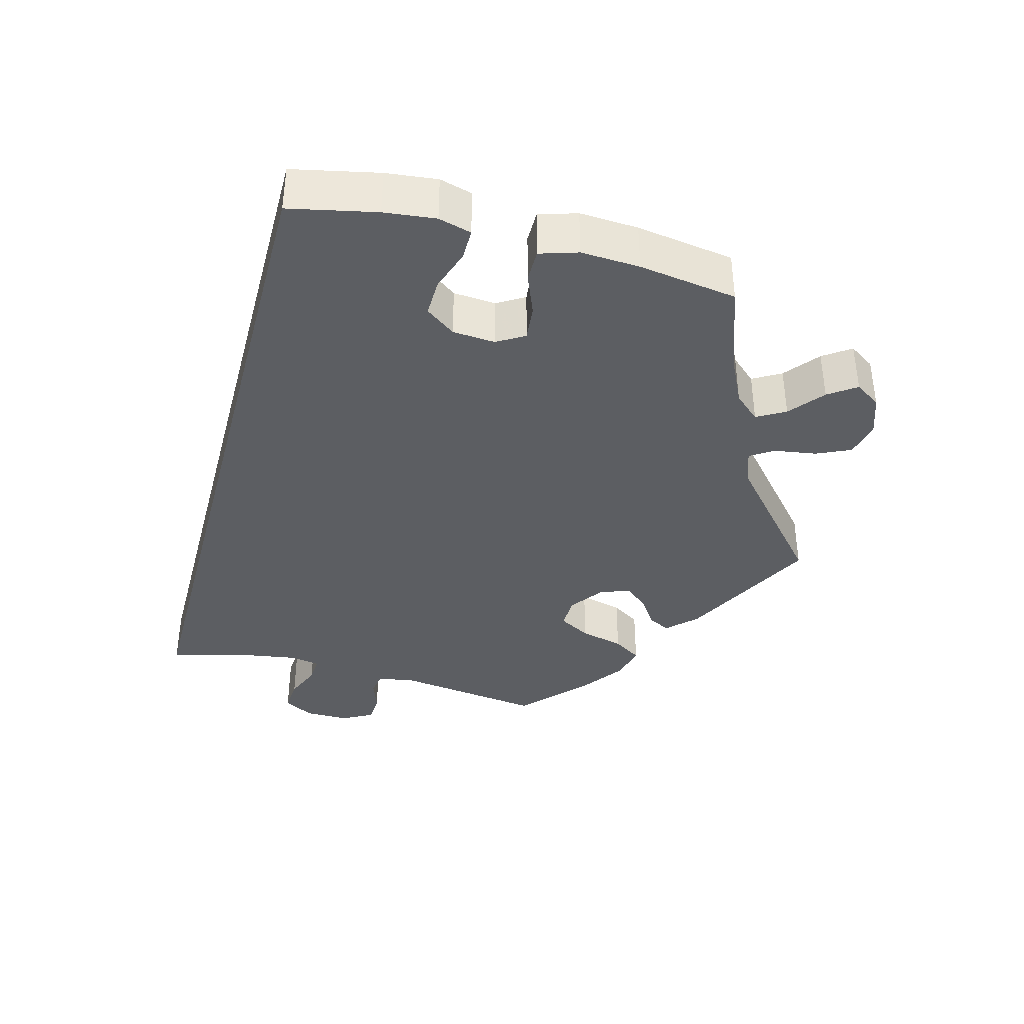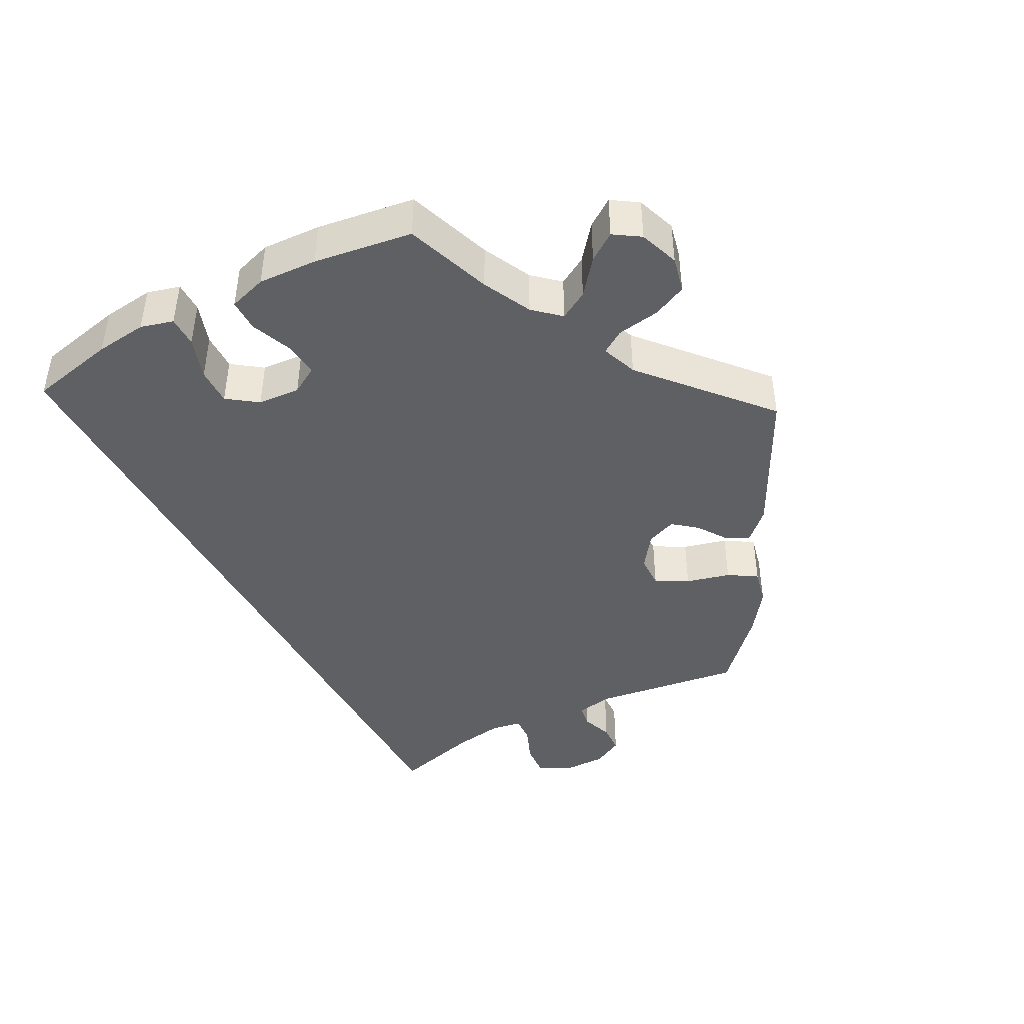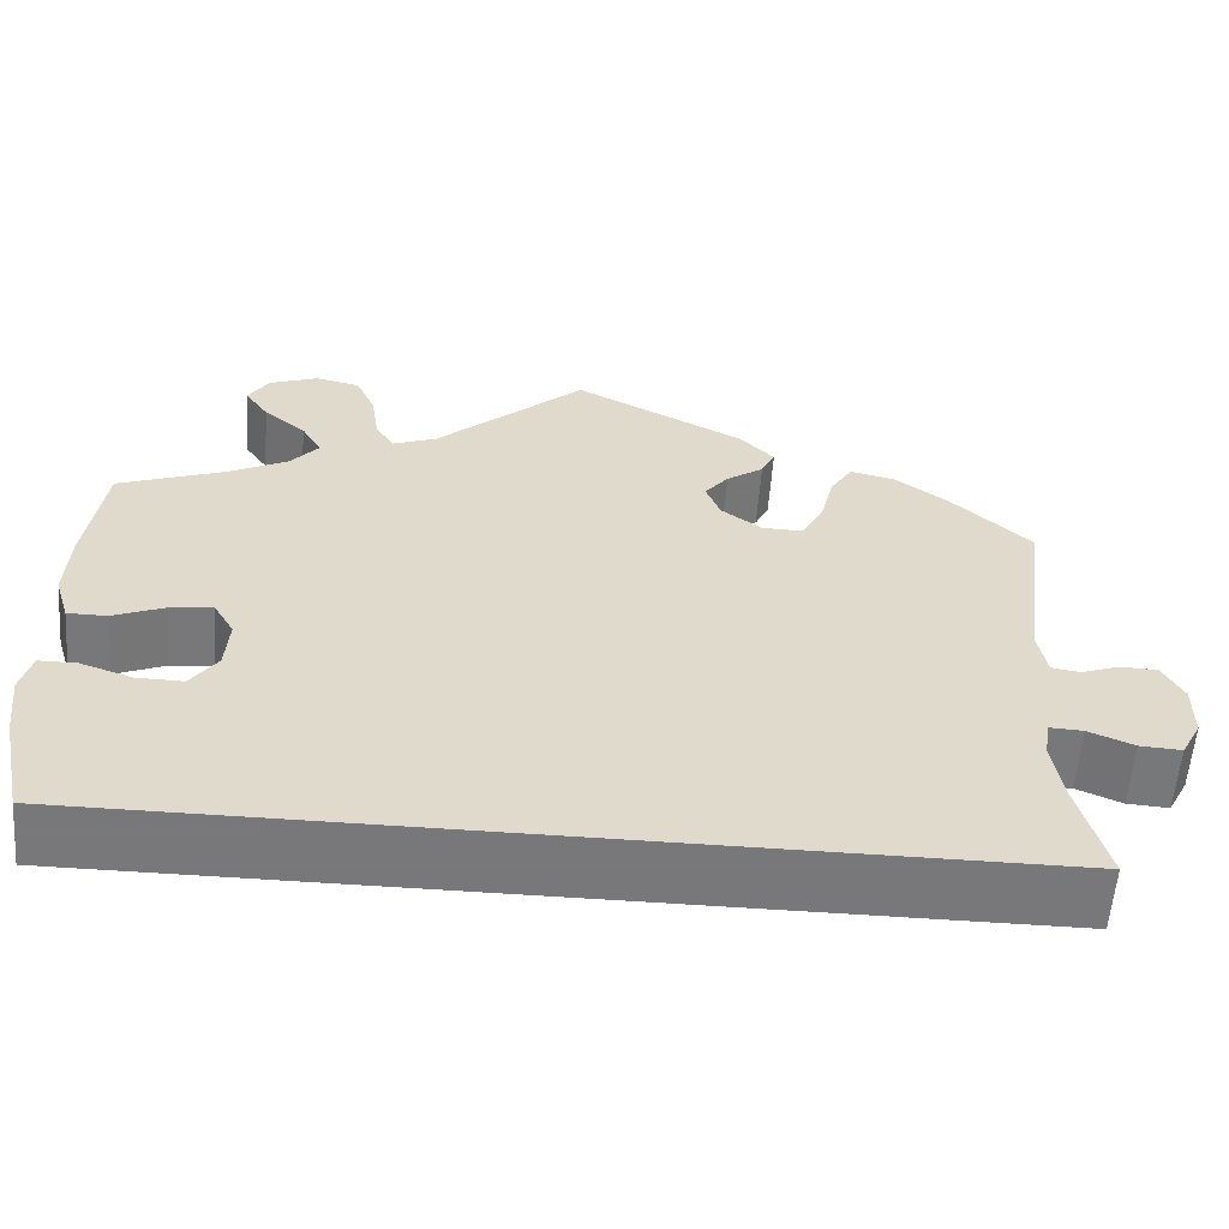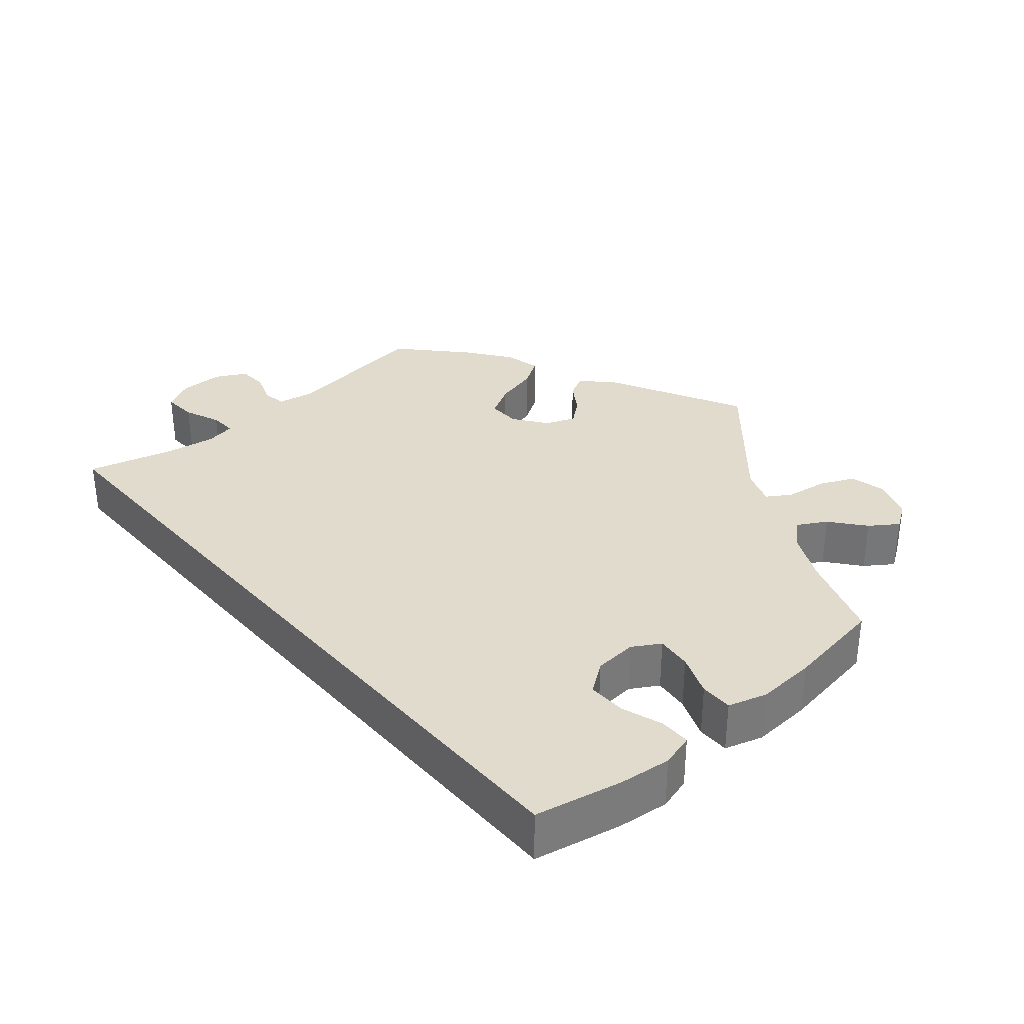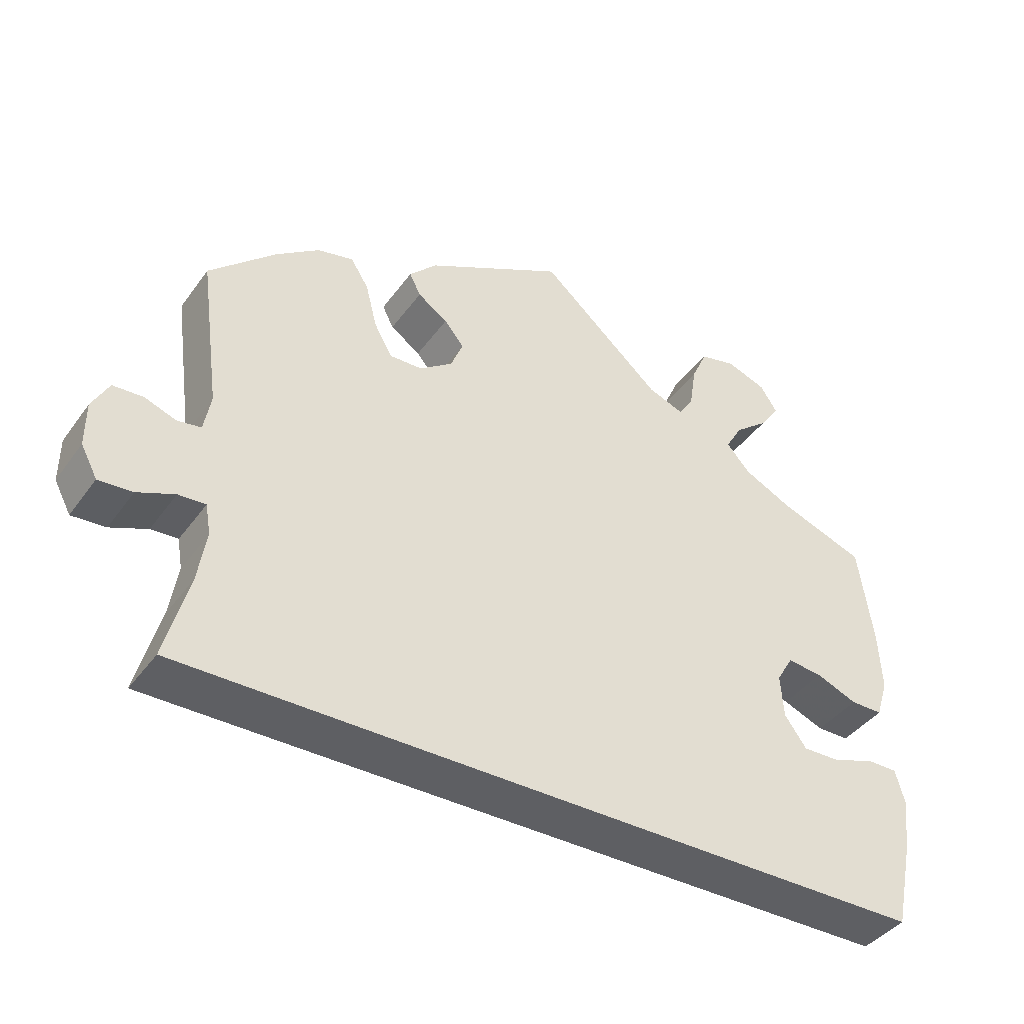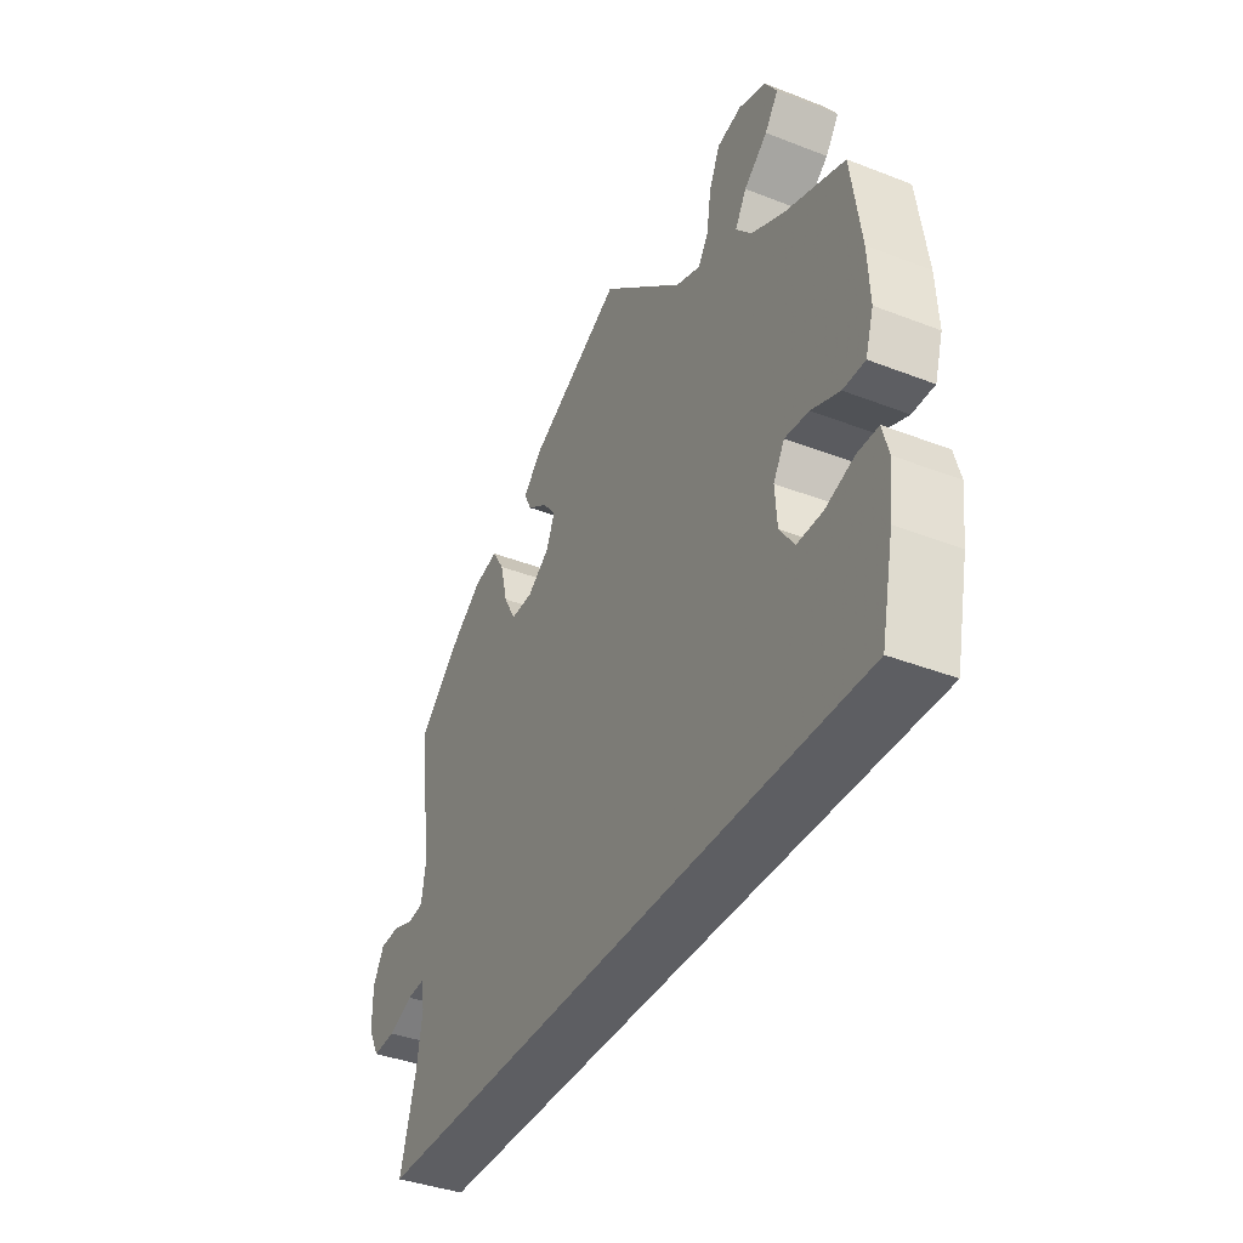
<metadata>
{"format":"obj","ext":"obj","renderer":"f3d","projection":"perspective","resolution":1024,"background":"white","views":[{"elev":-38.0,"azim":-105.2,"up":"+Y"},{"elev":-43.1,"azim":-62.2,"up":"+Y"},{"elev":-57.6,"azim":-4.3,"up":"+Z"},{"elev":33.3,"azim":-130.8,"up":"+Y"},{"elev":-40.8,"azim":147.4,"up":"+Z"},{"elev":-38.5,"azim":-116.1,"up":"+Z"}]}
</metadata>
<code>
v 0.474 0.07 0.091
v 0.483 0.07 0.041
v 0.514 0.07 0.036
v 0.556 0.07 0.051
v 0.596 0.07 0.049
v 0.618 0.07 0.008
v 0.618 0.07 -0.051
v 0.596 0.07 -0.092
v 0.551 0.07 -0.089
v 0.502 0.07 -0.069
v 0.466 0.07 -0.067
v 0.459 0.07 -0.107
v 0.47 0.07 -0.175
v 0.501 0.07 -0.289
v -0.5 0.07 -0.289
v -0.525 0.07 -0.173
v -0.533 0.07 -0.104
v -0.521 0.07 -0.06
v -0.48 0.07 -0.06
v -0.424 0.07 -0.079
v -0.374 0.07 -0.08
v -0.345 0.07 -0.04
v -0.341 0.07 0.017
v -0.363 0.07 0.054
v -0.41 0.07 0.049
v -0.465 0.07 0.027
v -0.508 0.07 0.027
v -0.524 0.07 0.078
v -0.52 0.07 0.157
v -0.501 0.07 0.289
v -0.386 0.07 0.33
v -0.321 0.07 0.362
v -0.29 0.07 0.397
v -0.312 0.07 0.435
v -0.358 0.07 0.472
v -0.384 0.07 0.509
v -0.361 0.07 0.544
v -0.308 0.07 0.563
v -0.26 0.07 0.552
v -0.239 0.07 0.506
v -0.23 0.07 0.449
v -0.21 0.07 0.418
v -0.162 0.07 0.436
v 0 0.07 0.578
v 0.185 0.07 0.483
v 0.222 0.07 0.445
v 0.207 0.07 0.415
v 0.167 0.07 0.388
v 0.141 0.07 0.356
v 0.157 0.07 0.316
v 0.201 0.07 0.284
v 0.245 0.07 0.283
v 0.269 0.07 0.326
v 0.284 0.07 0.385
v 0.308 0.07 0.423
v 0.356 0.07 0.412
v 0.413 0.07 0.371
v 0.501 0.07 0.29
v 0.474 0 0.091
v 0.483 0 0.041
v 0.514 0 0.036
v 0.556 0 0.051
v 0.596 0 0.049
v 0.618 0 0.008
v 0.618 0 -0.051
v 0.596 0 -0.092
v 0.551 0 -0.089
v 0.502 0 -0.069
v 0.466 0 -0.067
v 0.459 0 -0.107
v 0.47 0 -0.175
v 0.501 0 -0.289
v -0.5 0 -0.289
v -0.525 0 -0.173
v -0.533 0 -0.104
v -0.521 0 -0.06
v -0.48 0 -0.06
v -0.424 0 -0.079
v -0.374 0 -0.08
v -0.345 0 -0.04
v -0.341 0 0.017
v -0.363 0 0.054
v -0.41 0 0.049
v -0.465 0 0.027
v -0.508 0 0.027
v -0.524 0 0.078
v -0.52 0 0.157
v -0.501 0 0.289
v -0.386 0 0.33
v -0.321 0 0.362
v -0.29 0 0.397
v -0.312 0 0.435
v -0.358 0 0.472
v -0.384 0 0.509
v -0.361 0 0.544
v -0.308 0 0.563
v -0.26 0 0.552
v -0.239 0 0.506
v -0.23 0 0.449
v -0.21 0 0.418
v -0.162 0 0.436
v 0 0 0.578
v 0.185 0 0.483
v 0.222 0 0.445
v 0.207 0 0.415
v 0.167 0 0.388
v 0.141 0 0.356
v 0.157 0 0.316
v 0.201 0 0.284
v 0.245 0 0.283
v 0.269 0 0.326
v 0.284 0 0.385
v 0.308 0 0.423
v 0.356 0 0.412
v 0.413 0 0.371
v 0.501 0 0.29
f 57 58 1
f 56 57 1 2
f 53 54 55 56
f 52 53 56 2
f 51 52 2
f 50 51 2
f 45 46 47 48
f 43 44 45 48
f 42 43 48 49
f 38 39 40 41
f 38 41 42
f 37 38 42
f 34 35 36 37
f 33 34 37 42
f 32 33 42 49
f 28 29 30 31
f 25 26 27 28
f 24 25 28 31
f 23 24 31 32
f 17 18 19 20
f 17 20 21
f 16 17 21
f 13 14 15 16
f 12 13 16 21
f 11 12 21 22
f 7 8 9 10
f 7 10 11
f 3 4 5 6
f 2 3 6 7
f 23 32 49 50
f 23 50 2
f 11 22 23
f 2 7 11 23
f 59 116 115
f 60 59 115 114
f 114 113 112 111
f 60 114 111 110
f 60 110 109
f 60 109 108
f 106 105 104 103
f 106 103 102 101
f 107 106 101 100
f 99 98 97 96
f 100 99 96
f 100 96 95
f 95 94 93 92
f 100 95 92 91
f 107 100 91 90
f 89 88 87 86
f 86 85 84 83
f 89 86 83 82
f 90 89 82 81
f 78 77 76 75
f 79 78 75
f 79 75 74
f 74 73 72 71
f 79 74 71 70
f 80 79 70 69
f 68 67 66 65
f 69 68 65
f 64 63 62 61
f 65 64 61 60
f 108 107 90 81
f 60 108 81
f 81 80 69
f 81 69 65 60
f 1 59 60 2
f 2 60 61 3
f 3 61 62 4
f 4 62 63 5
f 5 63 64 6
f 6 64 65 7
f 7 65 66 8
f 8 66 67 9
f 9 67 68 10
f 10 68 69 11
f 11 69 70 12
f 12 70 71 13
f 13 71 72 14
f 14 72 73 15
f 15 73 74 16
f 16 74 75 17
f 17 75 76 18
f 18 76 77 19
f 19 77 78 20
f 20 78 79 21
f 21 79 80 22
f 22 80 81 23
f 23 81 82 24
f 24 82 83 25
f 25 83 84 26
f 26 84 85 27
f 27 85 86 28
f 28 86 87 29
f 29 87 88 30
f 30 88 89 31
f 31 89 90 32
f 32 90 91 33
f 33 91 92 34
f 34 92 93 35
f 35 93 94 36
f 36 94 95 37
f 37 95 96 38
f 38 96 97 39
f 39 97 98 40
f 40 98 99 41
f 41 99 100 42
f 42 100 101 43
f 43 101 102 44
f 44 102 103 45
f 45 103 104 46
f 46 104 105 47
f 47 105 106 48
f 48 106 107 49
f 49 107 108 50
f 50 108 109 51
f 51 109 110 52
f 52 110 111 53
f 53 111 112 54
f 54 112 113 55
f 55 113 114 56
f 56 114 115 57
f 57 115 116 58
f 58 116 59 1

</code>
